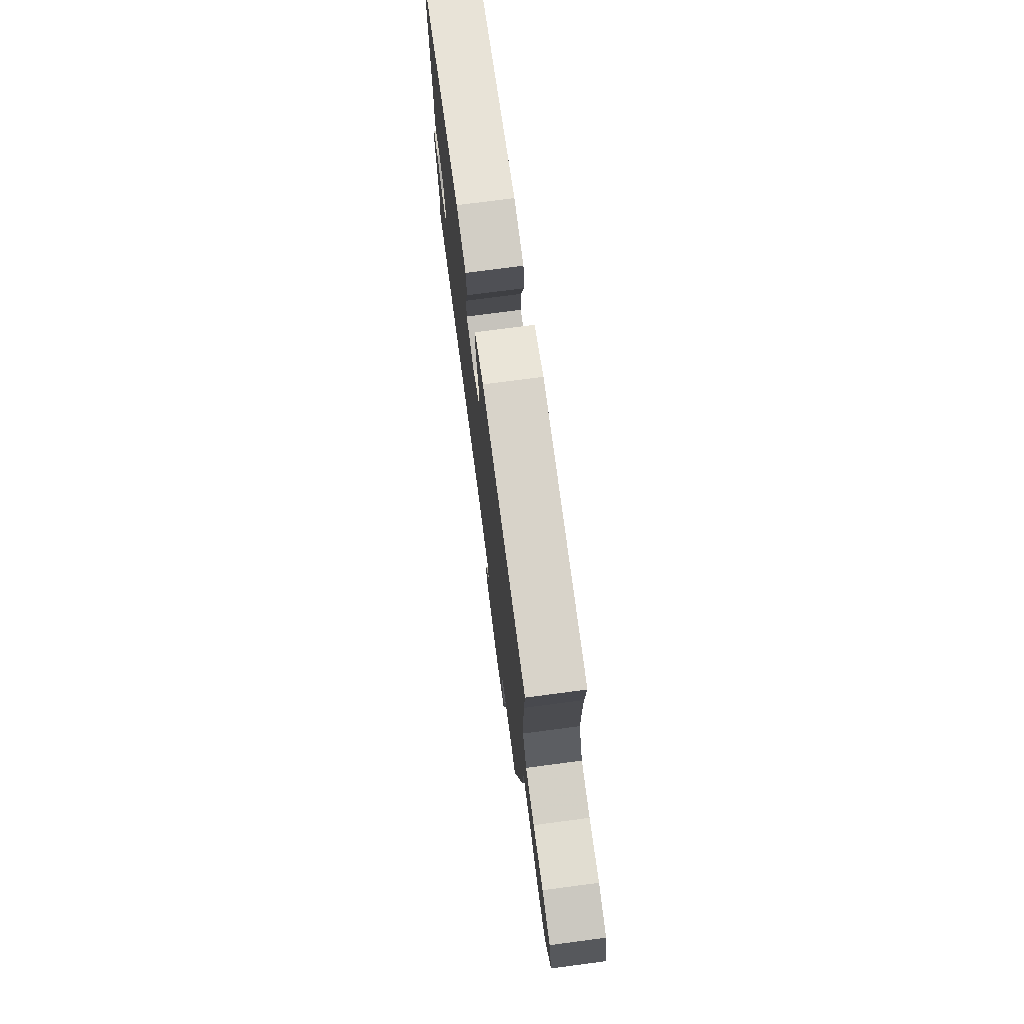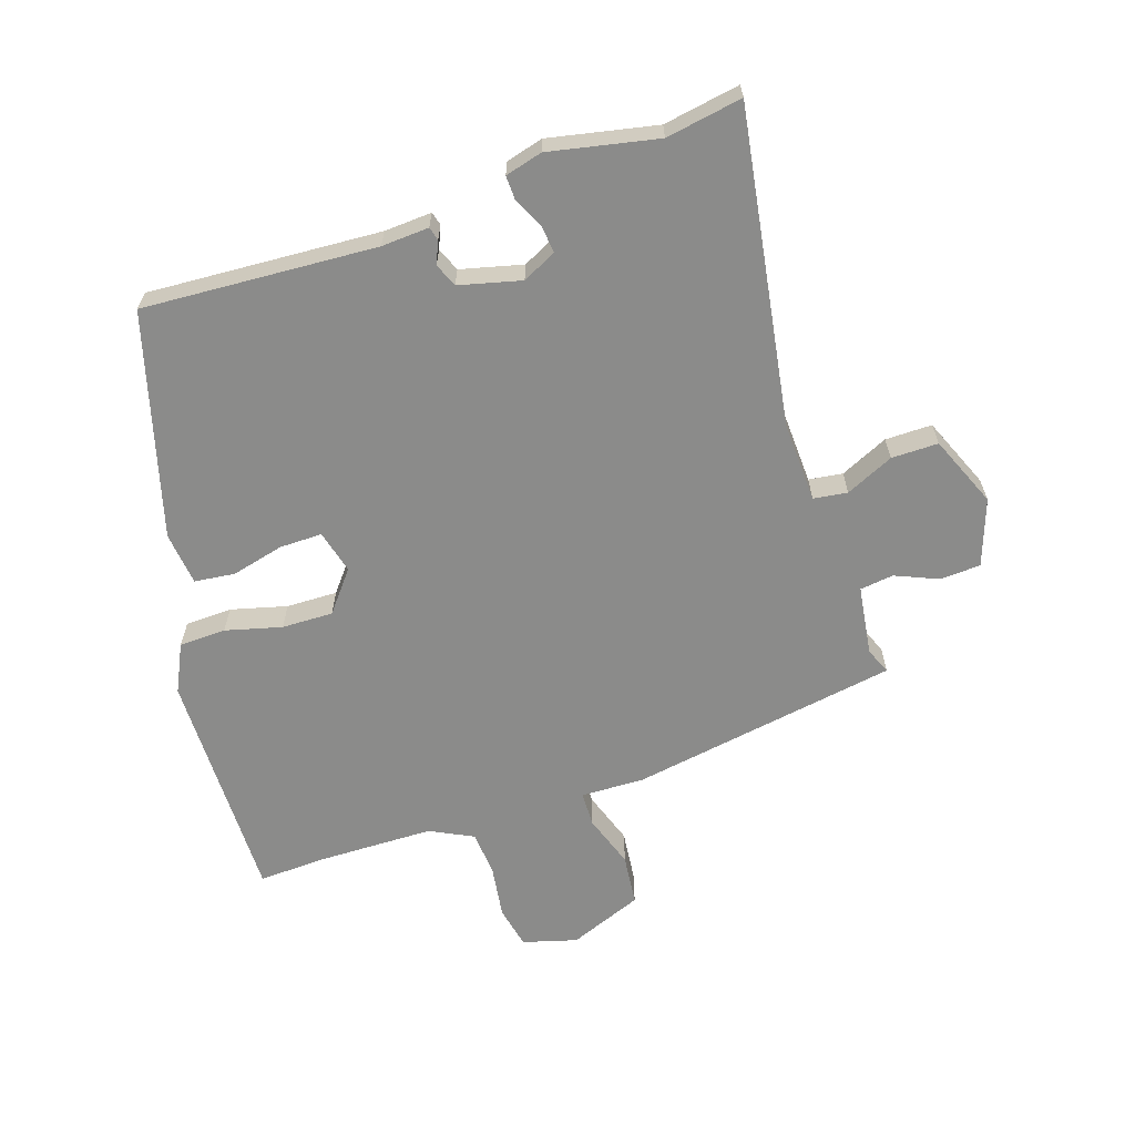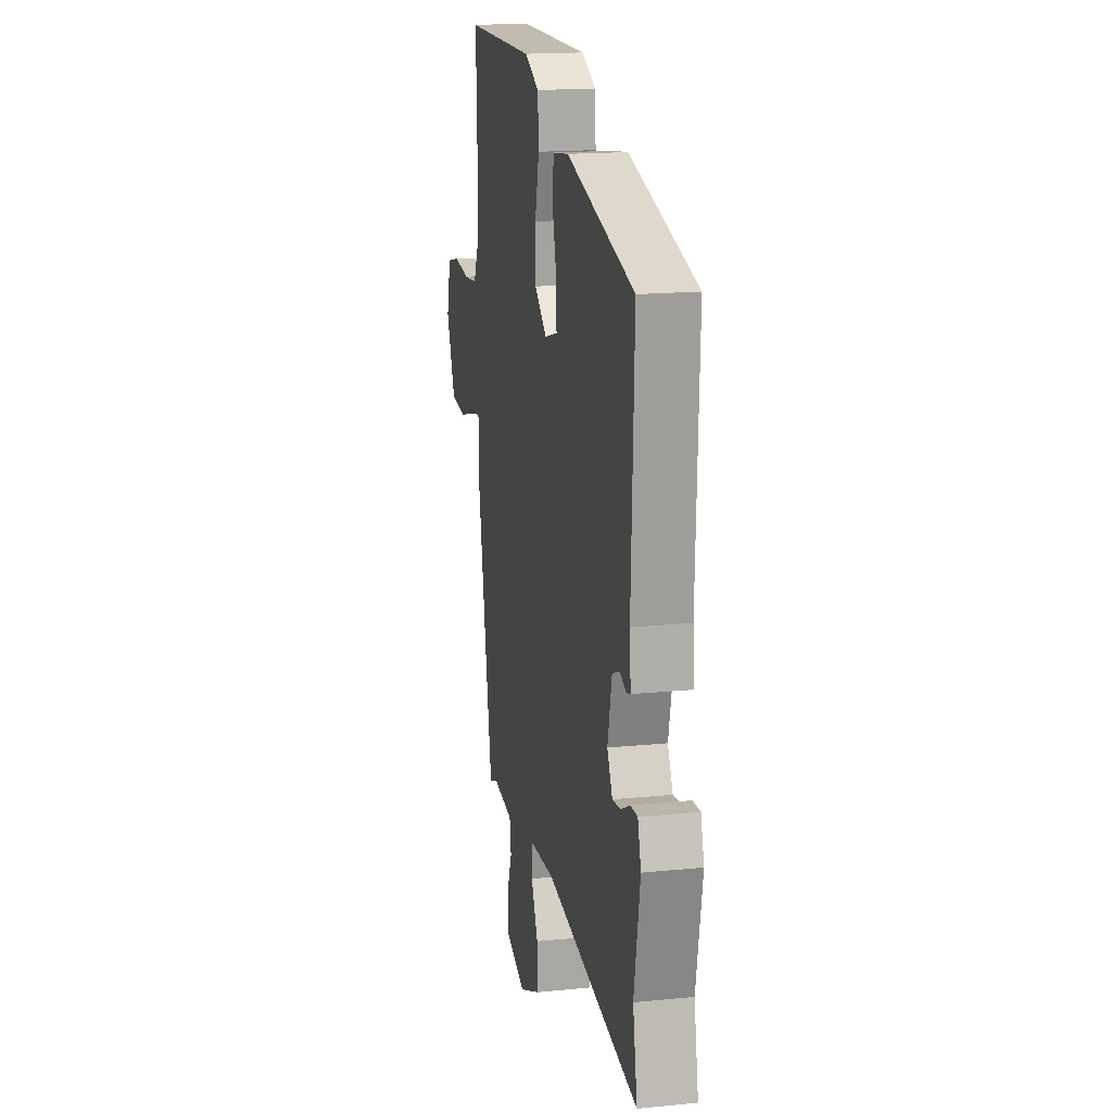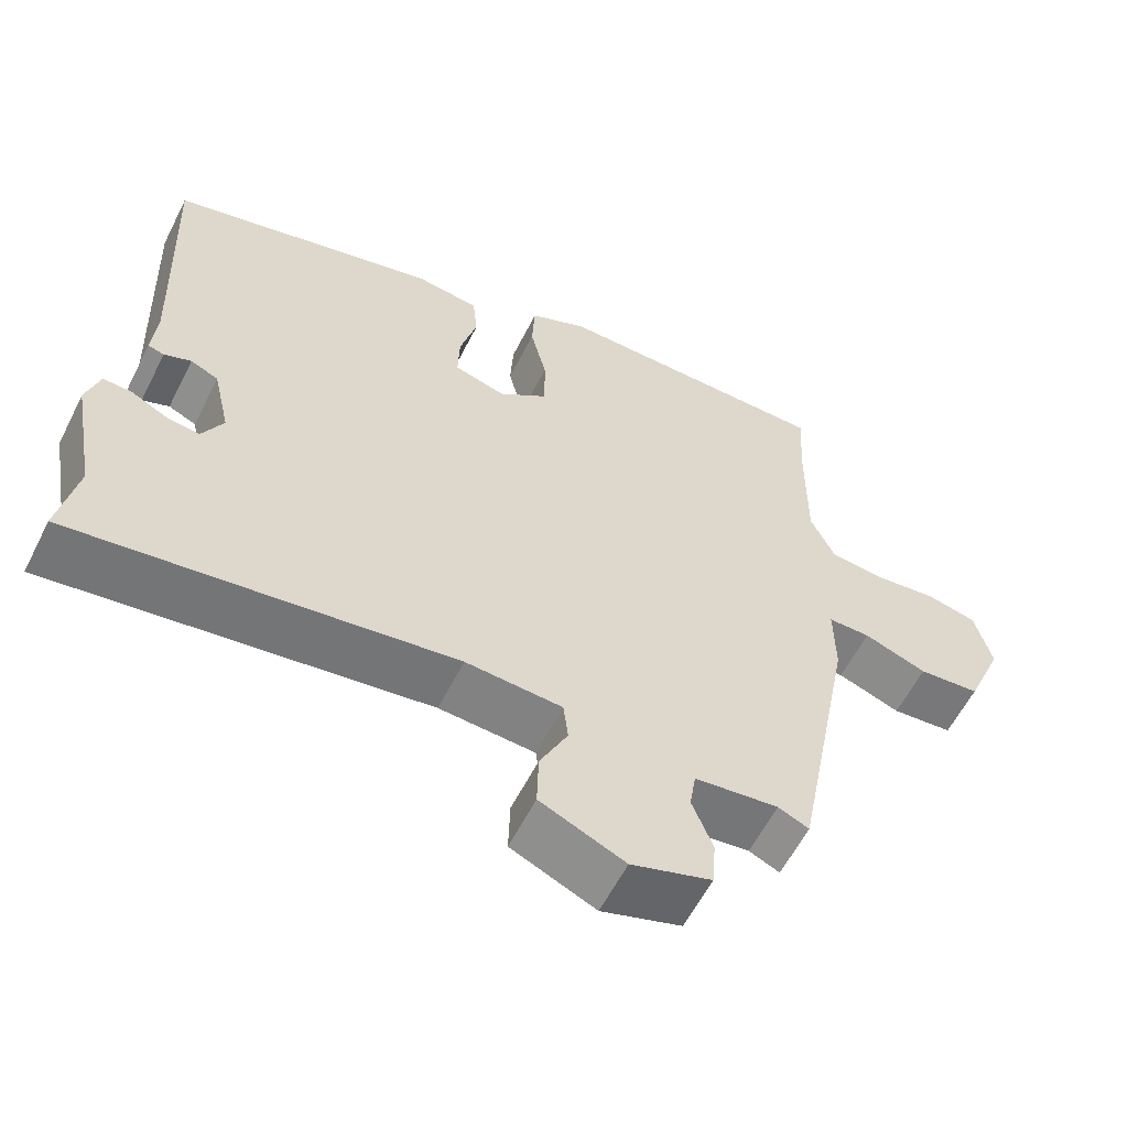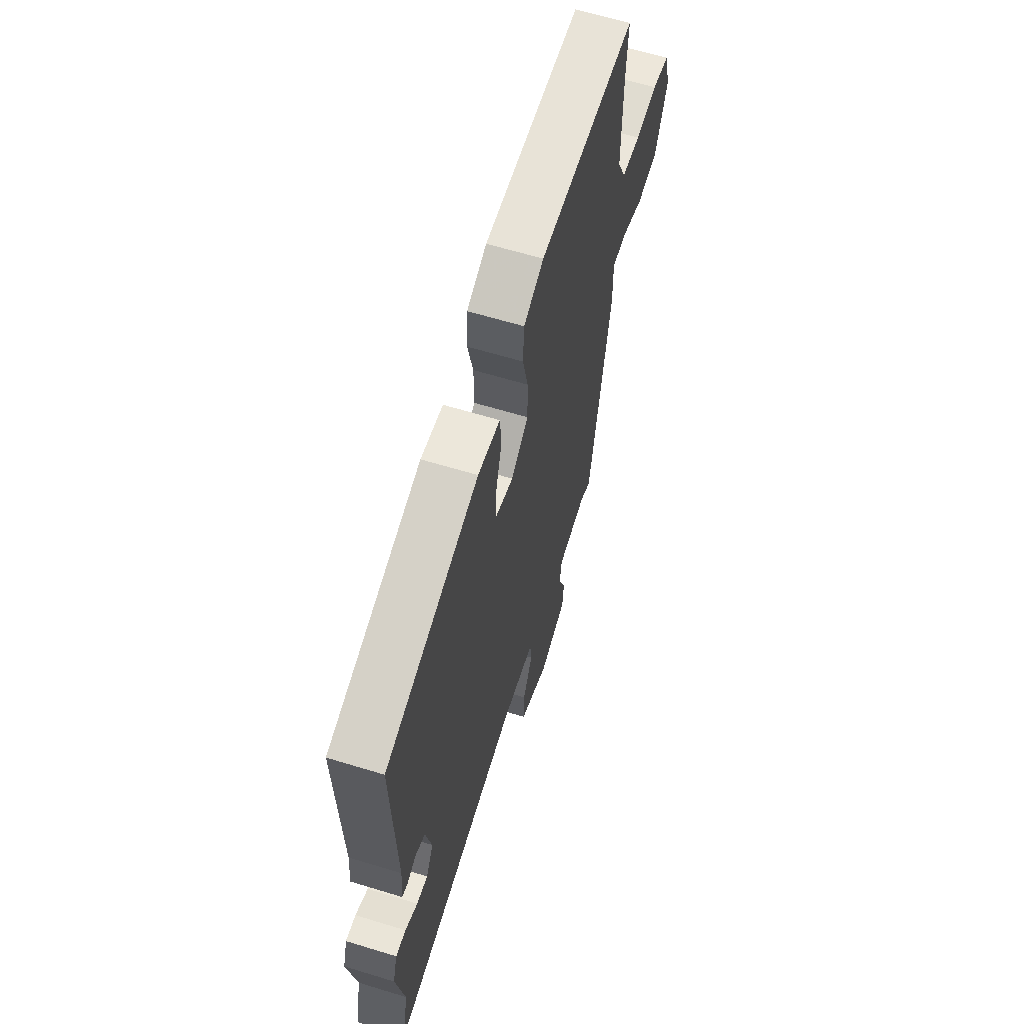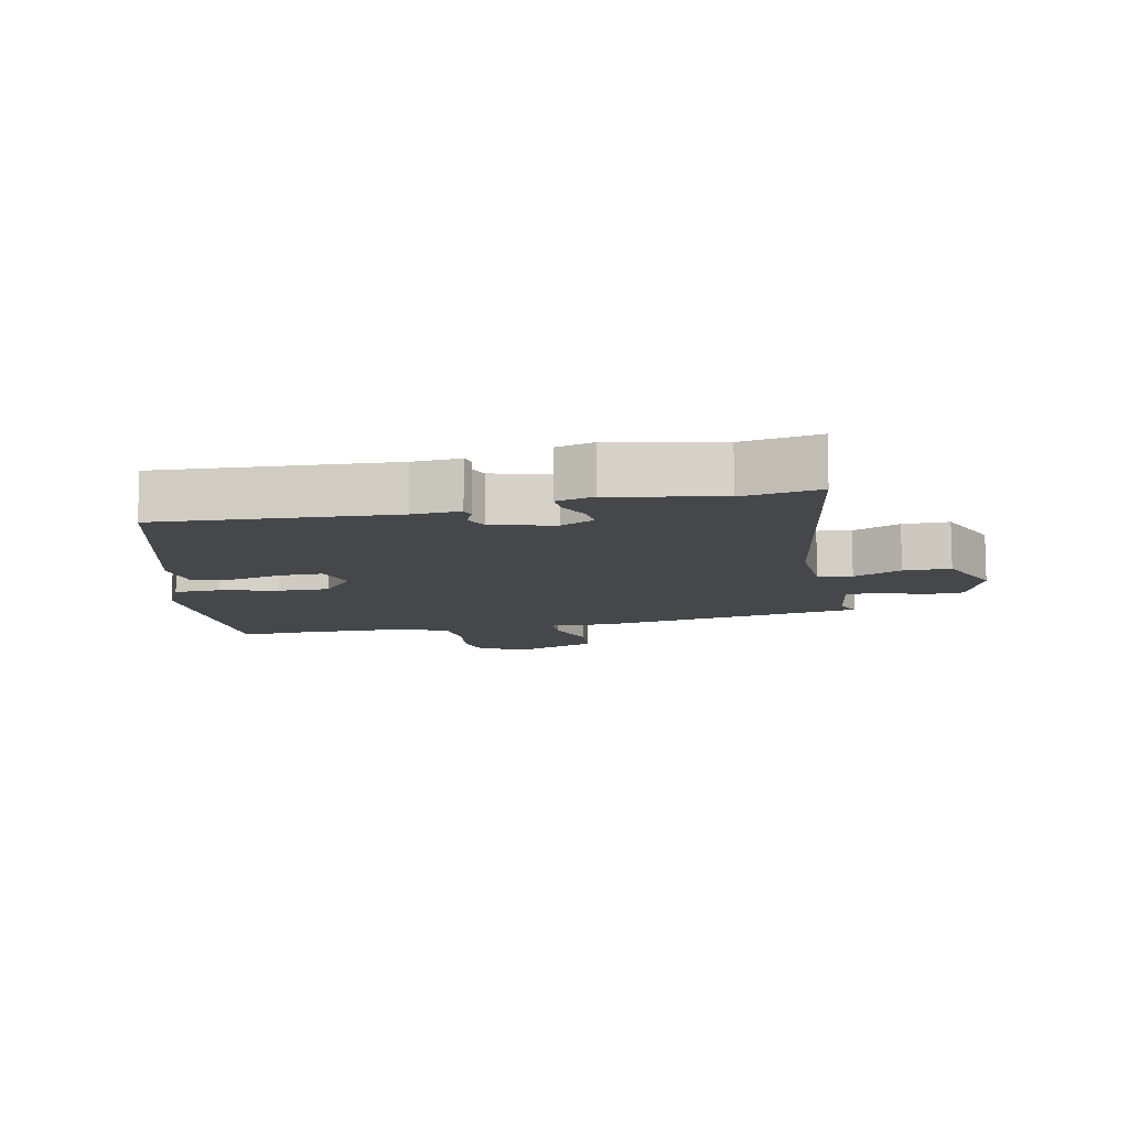
<metadata>
{"format":"obj","ext":"obj","renderer":"f3d","projection":"perspective","resolution":1024,"background":"white","views":[{"elev":75.4,"azim":-97.5,"up":"+Z"},{"elev":-63.7,"azim":107.1,"up":"+Y"},{"elev":17.2,"azim":78.7,"up":"+Z"},{"elev":-59.5,"azim":153.2,"up":"+Z"},{"elev":62.3,"azim":107.3,"up":"+Z"},{"elev":-10.4,"azim":100.5,"up":"+Y"}]}
</metadata>
<code>
v -0.425 0.07 -0.514
v -0.504 0.07 -0.096
v -0.503 0.07 0.002
v -0.558 0.07 0.002
v -0.64 0.07 -0.028
v -0.72 0.07 -0.021
v -0.768 0.07 0.093
v -0.746 0.07 0.178
v -0.68 0.07 0.193
v -0.598 0.07 0.183
v -0.527 0.07 0.19
v -0.495 0.07 0.258
v -0.496 0.07 0.441
v -0.503 0.07 0.544
v -0.137 0.07 0.548
v -0.062 0.07 0.514
v -0.058 0.07 0.441
v -0.079 0.07 0.353
v -0.079 0.07 0.273
v -0.015 0.07 0.224
v 0.052 0.07 0.243
v 0.05 0.07 0.309
v 0.028 0.07 0.391
v 0.034 0.07 0.454
v 0.117 0.07 0.465
v 0.466 0.07 0.374
v 0.452 0.07 0.009
v 0.458 0.07 -0.065
v 0.437 0.07 -0.071
v 0.402 0.07 -0.057
v 0.366 0.07 -0.073
v 0.344 0.07 -0.17
v 0.371 0.07 -0.222
v 0.413 0.07 -0.217
v 0.46 0.07 -0.193
v 0.498 0.07 -0.191
v 0.515 0.07 -0.249
v 0.484 0.07 -0.418
v 0.507 0.07 -0.537
v 0.017 0.07 -0.469
v -0.108 0.07 -0.477
v -0.114 0.07 -0.53
v -0.078 0.07 -0.604
v -0.076 0.07 -0.677
v -0.186 0.07 -0.726
v -0.29 0.07 -0.692
v -0.295 0.07 -0.629
v -0.268 0.07 -0.561
v -0.276 0.07 -0.509
v -0.385 0.07 -0.496
v -0.425 0 -0.514
v -0.504 0 -0.096
v -0.503 0 0.002
v -0.558 0 0.002
v -0.64 0 -0.028
v -0.72 0 -0.021
v -0.768 0 0.093
v -0.746 0 0.178
v -0.68 0 0.193
v -0.598 0 0.183
v -0.527 0 0.19
v -0.495 0 0.258
v -0.496 0 0.441
v -0.503 0 0.544
v -0.137 0 0.548
v -0.062 0 0.514
v -0.058 0 0.441
v -0.079 0 0.353
v -0.079 0 0.273
v -0.015 0 0.224
v 0.052 0 0.243
v 0.05 0 0.309
v 0.028 0 0.391
v 0.034 0 0.454
v 0.117 0 0.465
v 0.466 0 0.374
v 0.452 0 0.009
v 0.458 0 -0.065
v 0.437 0 -0.071
v 0.402 0 -0.057
v 0.366 0 -0.073
v 0.344 0 -0.17
v 0.371 0 -0.222
v 0.413 0 -0.217
v 0.46 0 -0.193
v 0.498 0 -0.191
v 0.515 0 -0.249
v 0.484 0 -0.418
v 0.507 0 -0.537
v 0.017 0 -0.469
v -0.108 0 -0.477
v -0.114 0 -0.53
v -0.078 0 -0.604
v -0.076 0 -0.677
v -0.186 0 -0.726
v -0.29 0 -0.692
v -0.295 0 -0.629
v -0.268 0 -0.561
v -0.276 0 -0.509
v -0.385 0 -0.496
f 46 47 48
f 45 46 48
f 44 45 48
f 43 44 48
f 42 43 48
f 41 42 48 49
f 38 39 40
f 37 38 40
f 36 37 40
f 35 36 40
f 34 35 40
f 33 34 40 41
f 41 49 50
f 33 41 50
f 32 33 50
f 27 28 29 30
f 27 30 31
f 26 27 31
f 25 26 31
f 24 25 31
f 23 24 31
f 22 23 31
f 21 22 31 32
f 16 17 18
f 15 16 18
f 14 15 18
f 13 14 18
f 12 13 18 19
f 11 12 19 20
f 8 9 10
f 7 8 10
f 6 7 10
f 5 6 10
f 4 5 10
f 10 11 20
f 4 10 20
f 3 4 20
f 3 20 21
f 2 3 21
f 1 2 21
f 50 1 21
f 21 32 50
f 98 97 96
f 98 96 95
f 98 95 94
f 98 94 93
f 98 93 92
f 99 98 92 91
f 90 89 88
f 90 88 87
f 90 87 86
f 90 86 85
f 90 85 84
f 91 90 84 83
f 100 99 91
f 100 91 83
f 100 83 82
f 80 79 78 77
f 81 80 77
f 81 77 76
f 81 76 75
f 81 75 74
f 81 74 73
f 81 73 72
f 82 81 72 71
f 68 67 66
f 68 66 65
f 68 65 64
f 68 64 63
f 69 68 63 62
f 70 69 62 61
f 60 59 58
f 60 58 57
f 60 57 56
f 60 56 55
f 60 55 54
f 70 61 60
f 70 60 54
f 70 54 53
f 71 70 53
f 71 53 52
f 71 52 51
f 71 51 100
f 100 82 71
f 1 51 52 2
f 2 52 53 3
f 3 53 54 4
f 4 54 55 5
f 5 55 56 6
f 6 56 57 7
f 7 57 58 8
f 8 58 59 9
f 9 59 60 10
f 10 60 61 11
f 11 61 62 12
f 12 62 63 13
f 13 63 64 14
f 14 64 65 15
f 15 65 66 16
f 16 66 67 17
f 17 67 68 18
f 18 68 69 19
f 19 69 70 20
f 20 70 71 21
f 21 71 72 22
f 22 72 73 23
f 23 73 74 24
f 24 74 75 25
f 25 75 76 26
f 26 76 77 27
f 27 77 78 28
f 28 78 79 29
f 29 79 80 30
f 30 80 81 31
f 31 81 82 32
f 32 82 83 33
f 33 83 84 34
f 34 84 85 35
f 35 85 86 36
f 36 86 87 37
f 37 87 88 38
f 38 88 89 39
f 39 89 90 40
f 40 90 91 41
f 41 91 92 42
f 42 92 93 43
f 43 93 94 44
f 44 94 95 45
f 45 95 96 46
f 46 96 97 47
f 47 97 98 48
f 48 98 99 49
f 49 99 100 50
f 50 100 51 1

</code>
